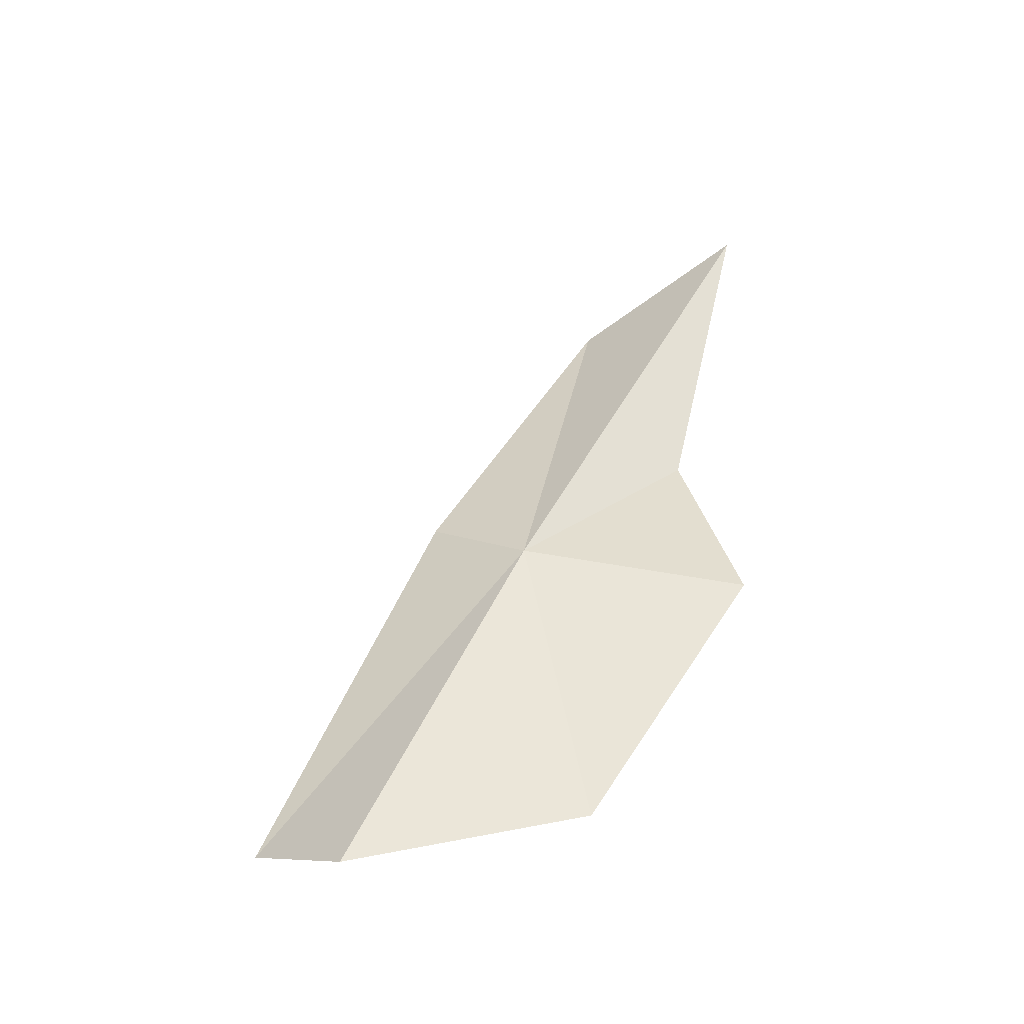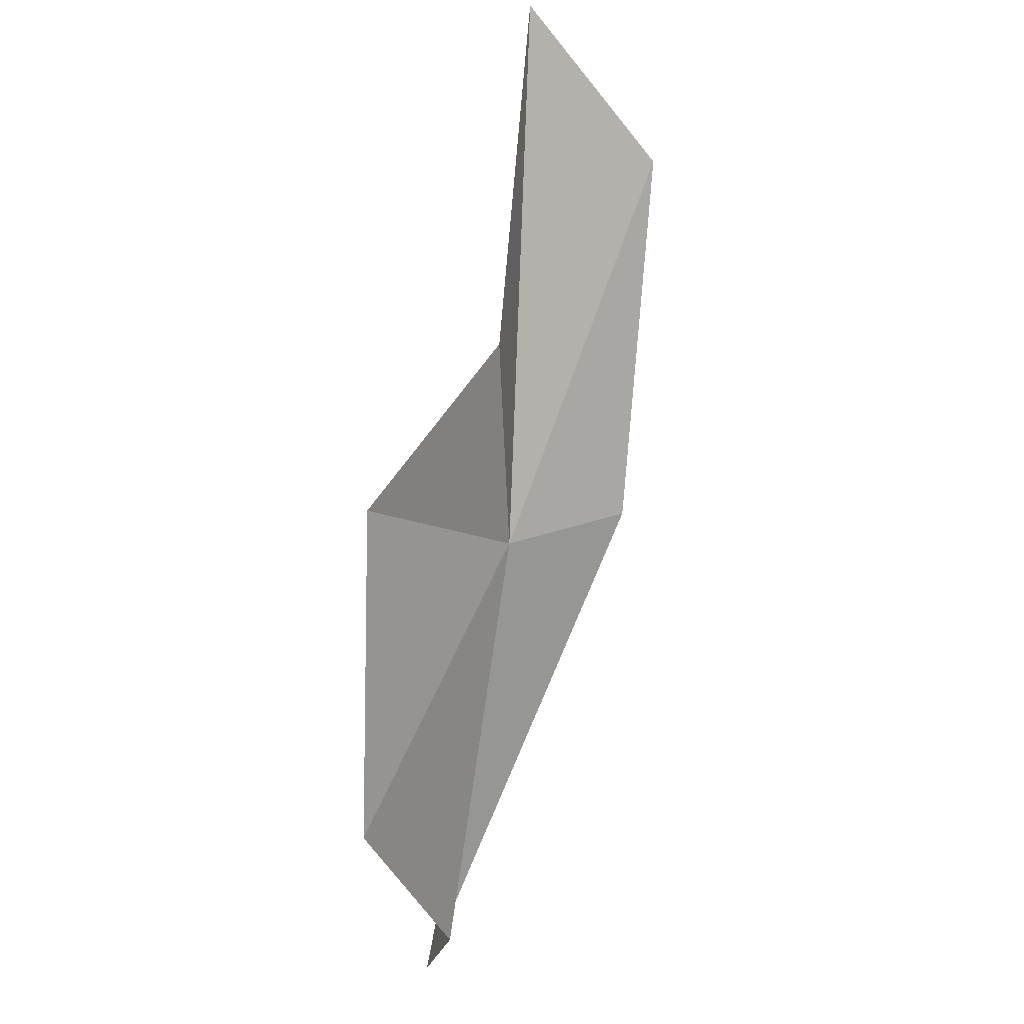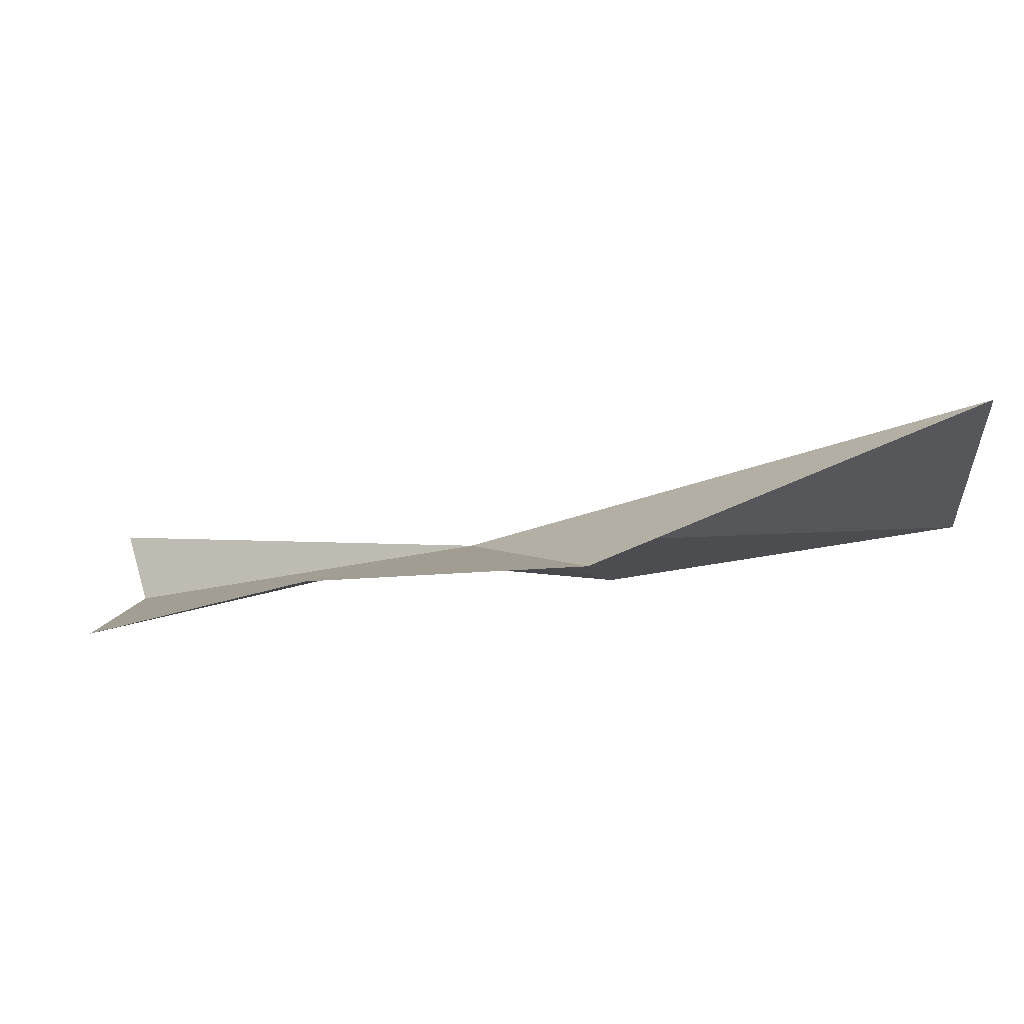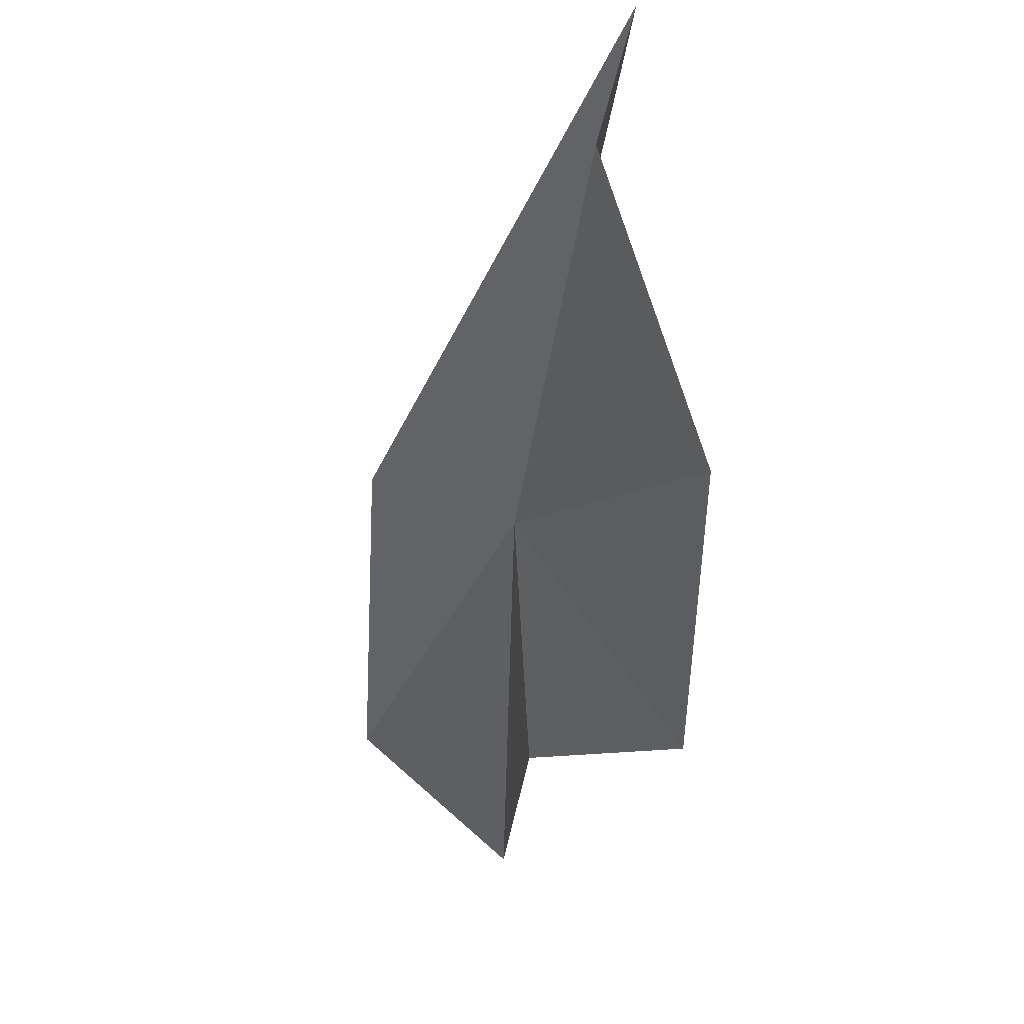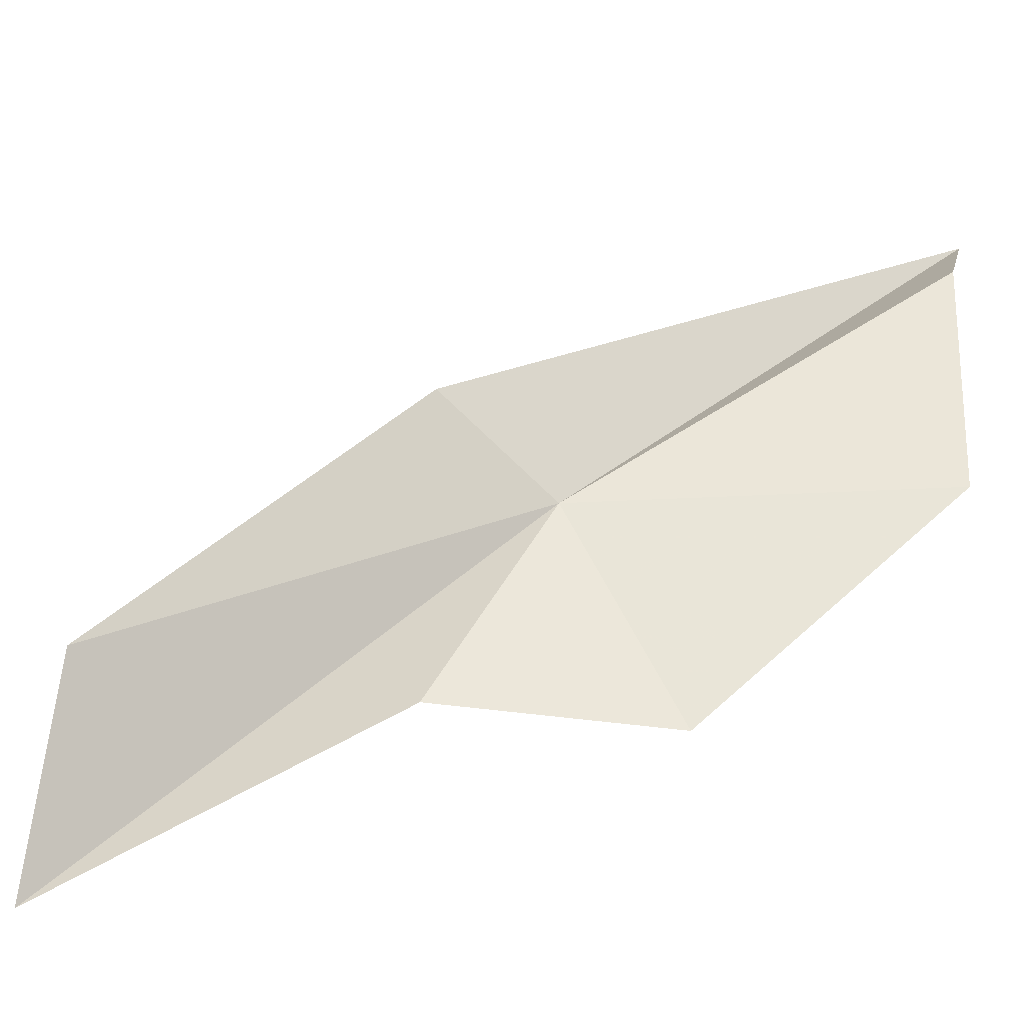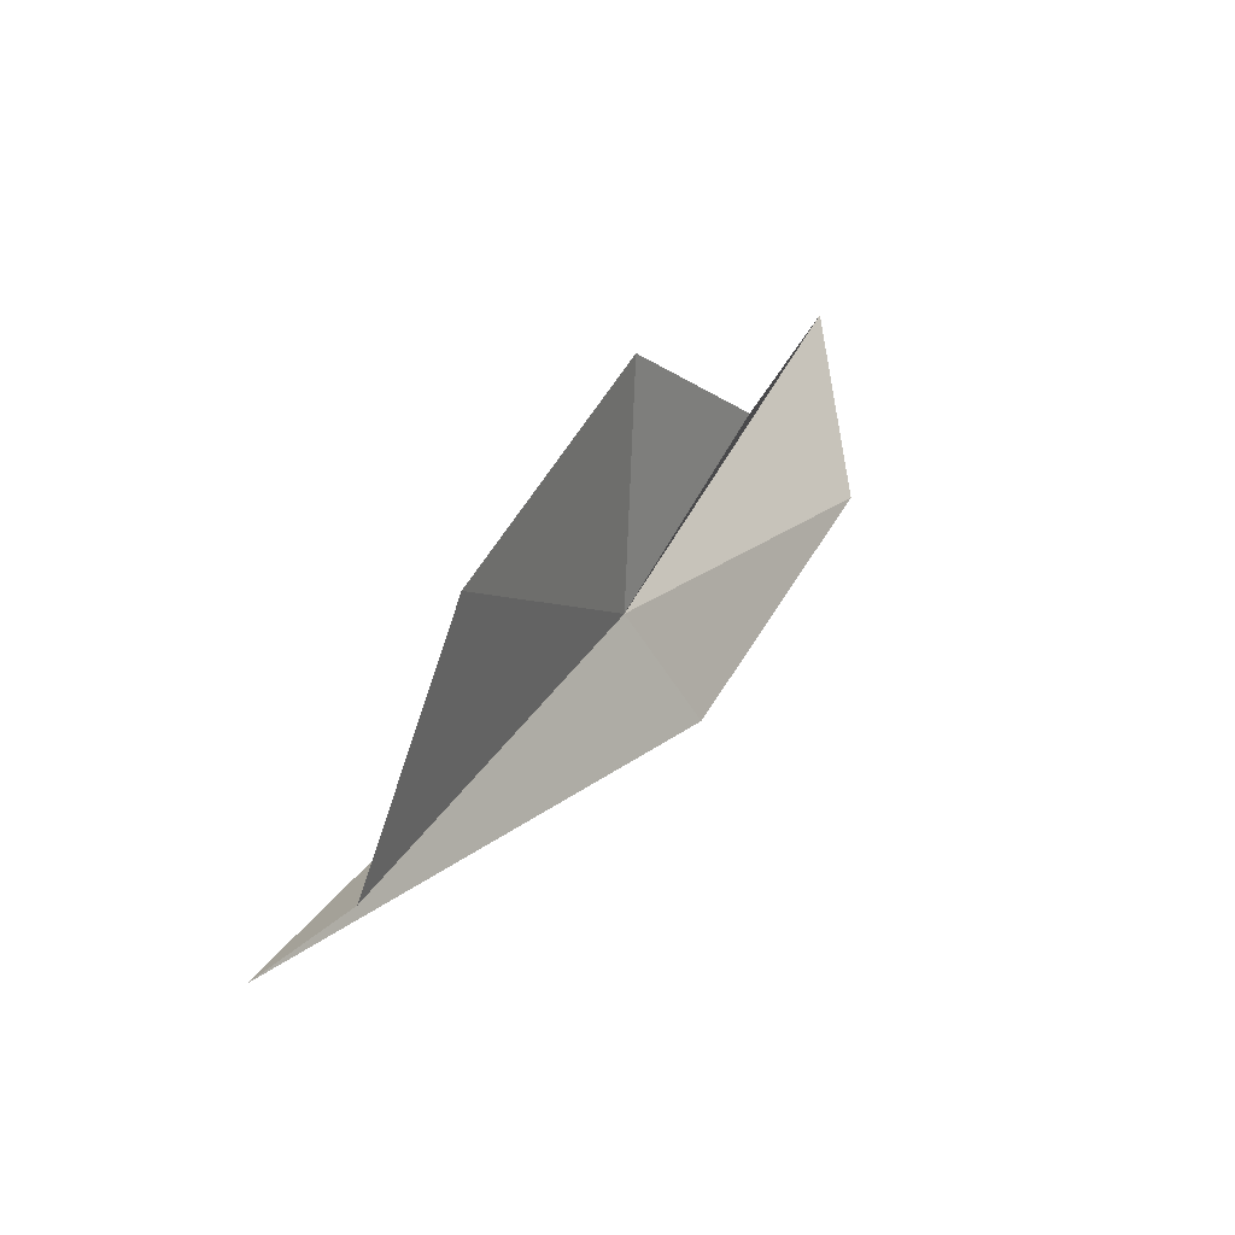
<metadata>
{"format":"obj","ext":"obj","renderer":"f3d","projection":"perspective","resolution":1024,"background":"white","views":[{"elev":-21.4,"azim":-120.0,"up":"+Z"},{"elev":-24.7,"azim":-0.2,"up":"+Z"},{"elev":-61.4,"azim":-49.5,"up":"+Y"},{"elev":-4.8,"azim":-178.8,"up":"+Y"},{"elev":-59.5,"azim":116.2,"up":"+Y"},{"elev":-78.4,"azim":-38.7,"up":"+Z"}]}
</metadata>
<code>
v 9.812 -51.23 116.5
v 11.93 -50.51 117.5
v 12.4 -54.35 122.7
v 10.16 -56.43 124.5
v 7.458 -54.43 115.7
v 7.323 -51.03 111.1
v 8.232 -45.58 110
v 9.632 -54.6 118.8
v 8.714 -47.21 110.2
f 1 3 2
f 1 4 3
f 1 6 5
f 1 2 7
f 1 8 4
f 1 9 6
f 1 5 8
f 1 7 9

</code>
